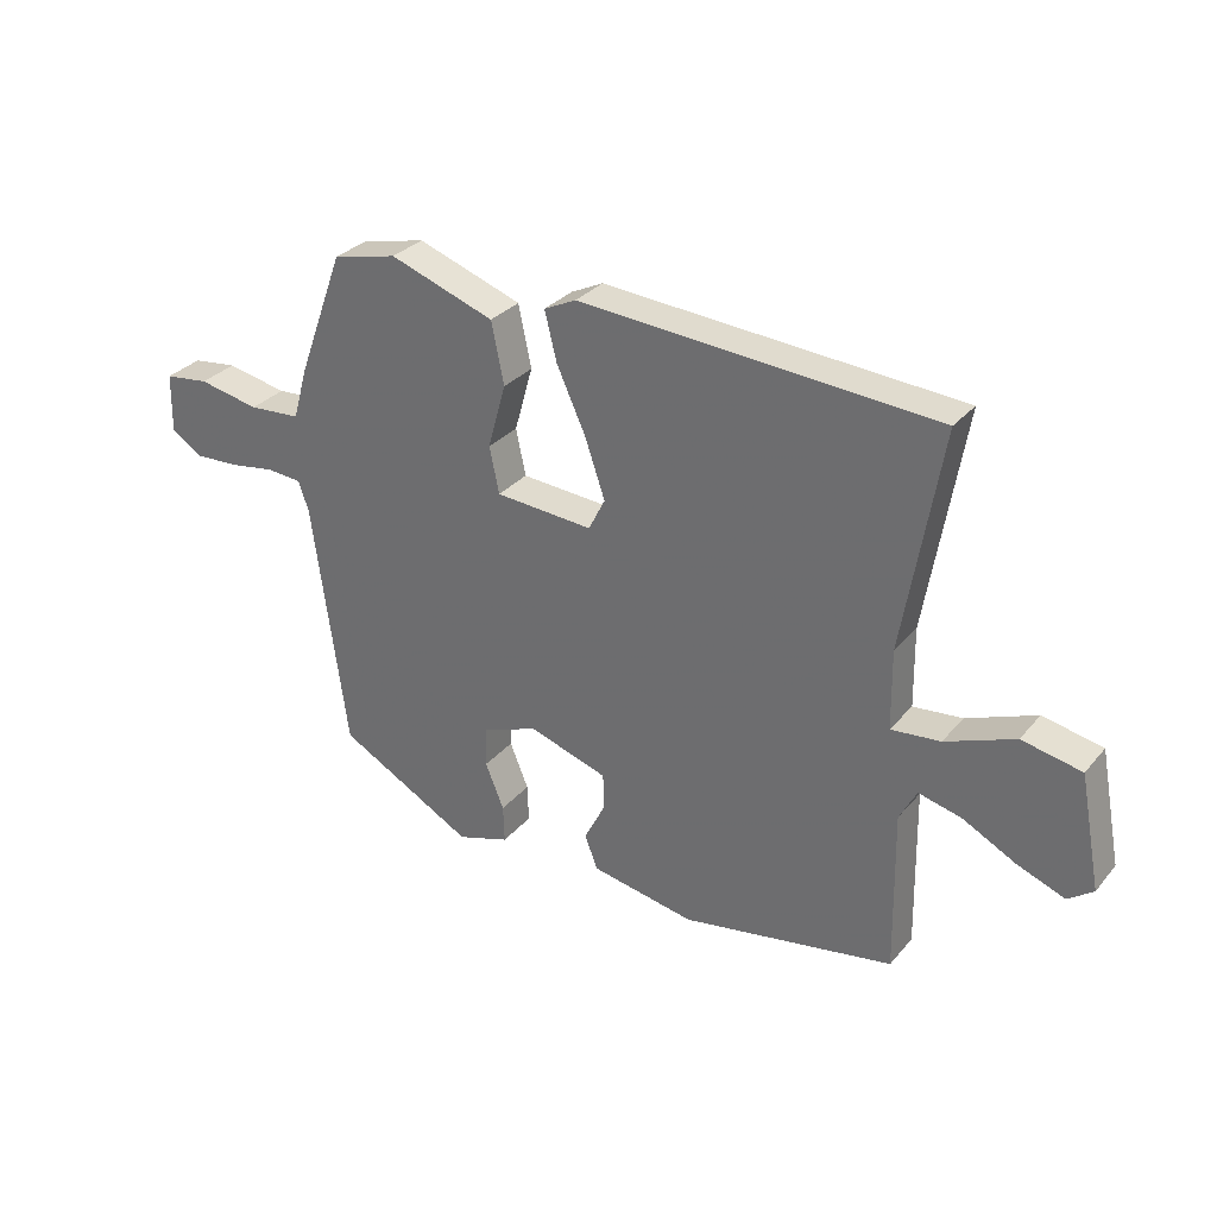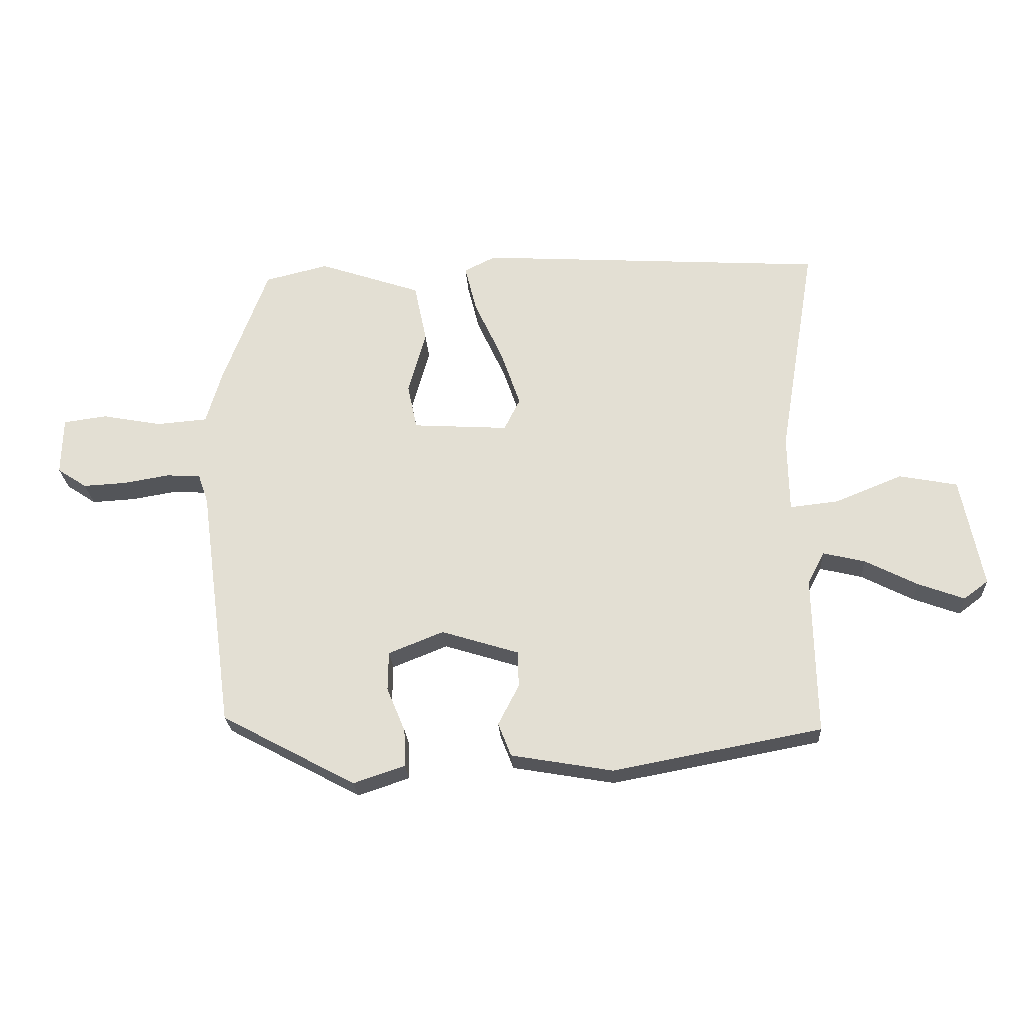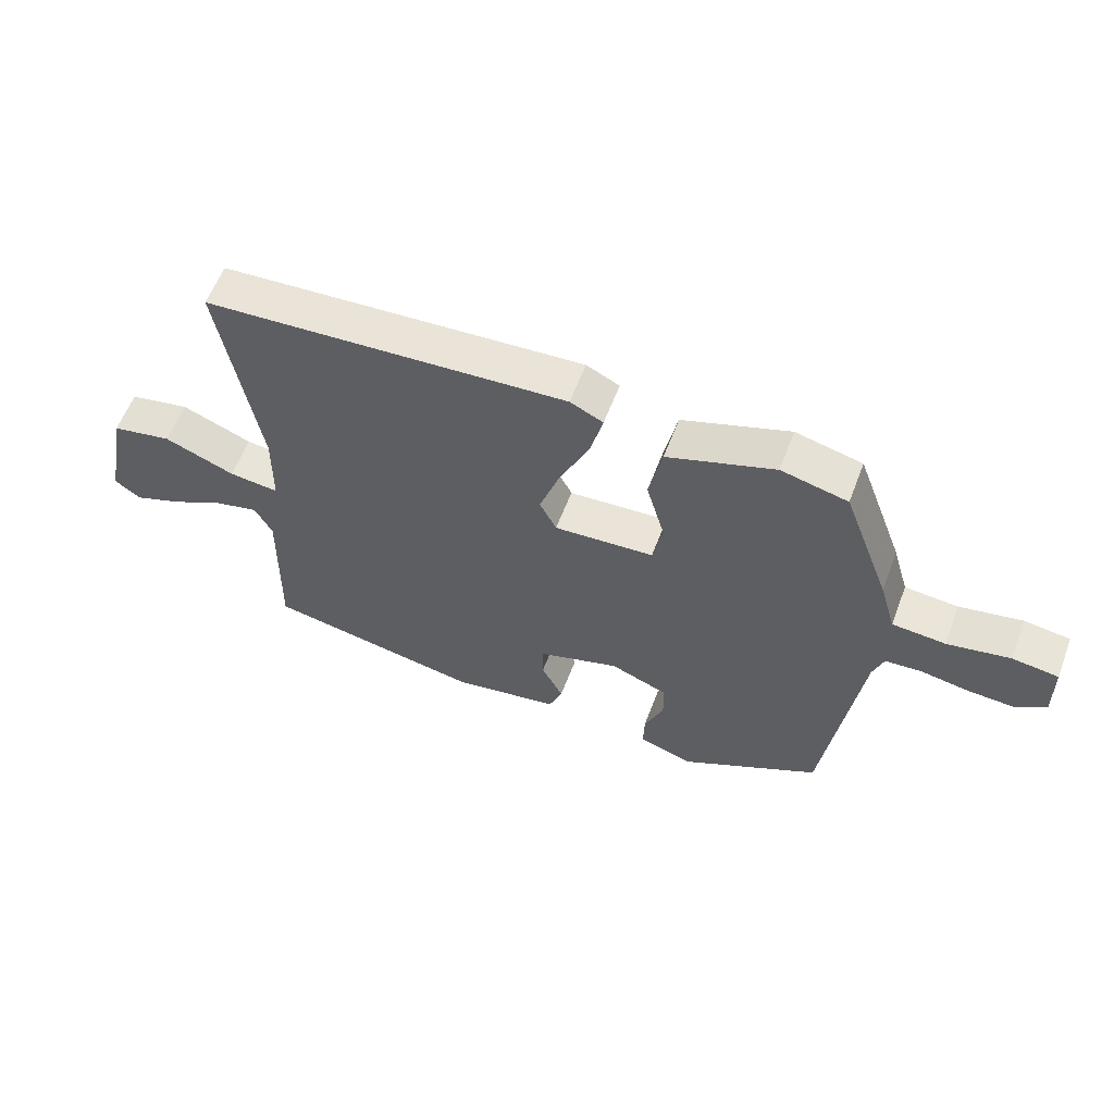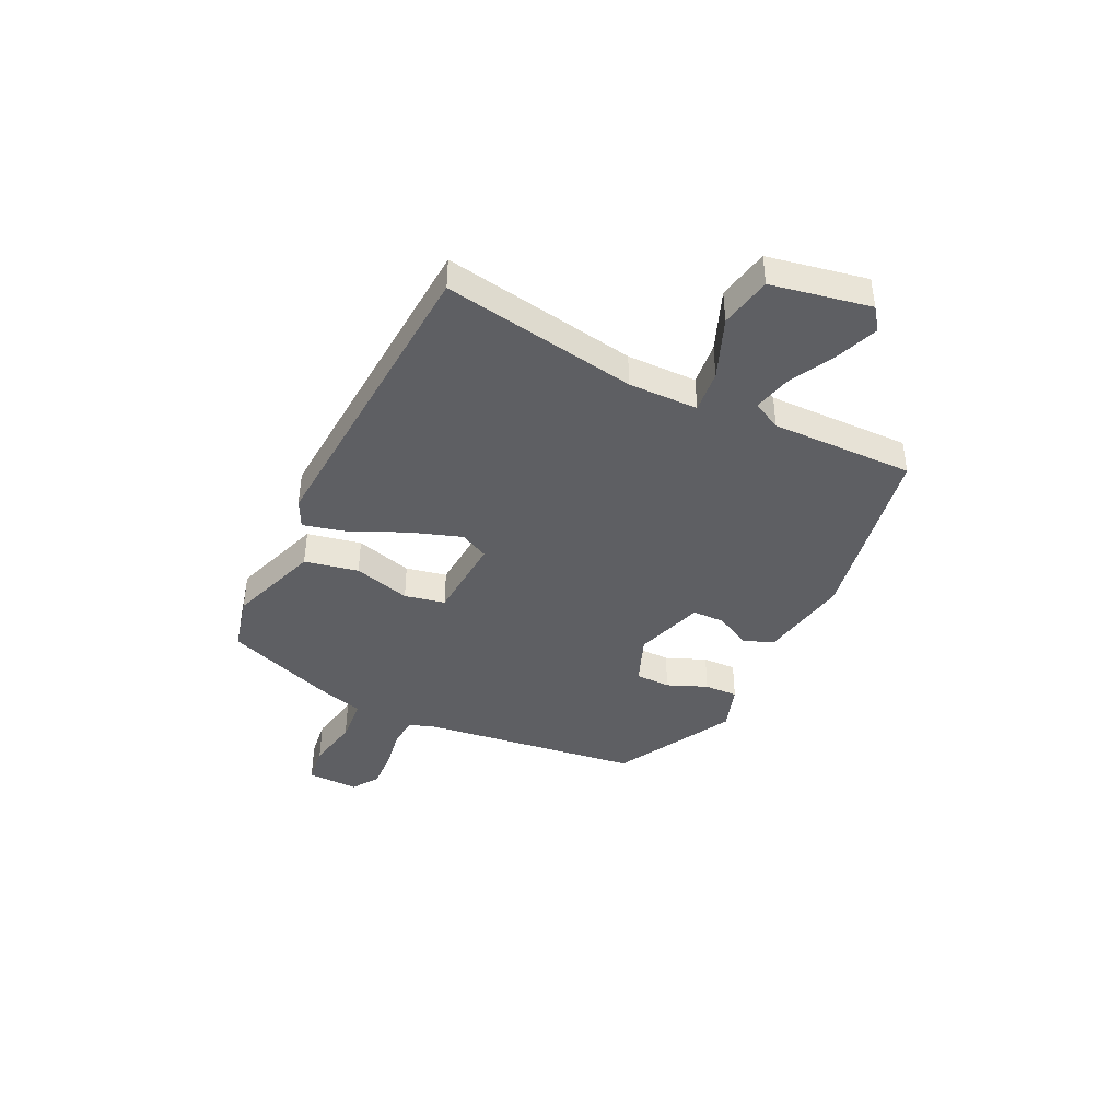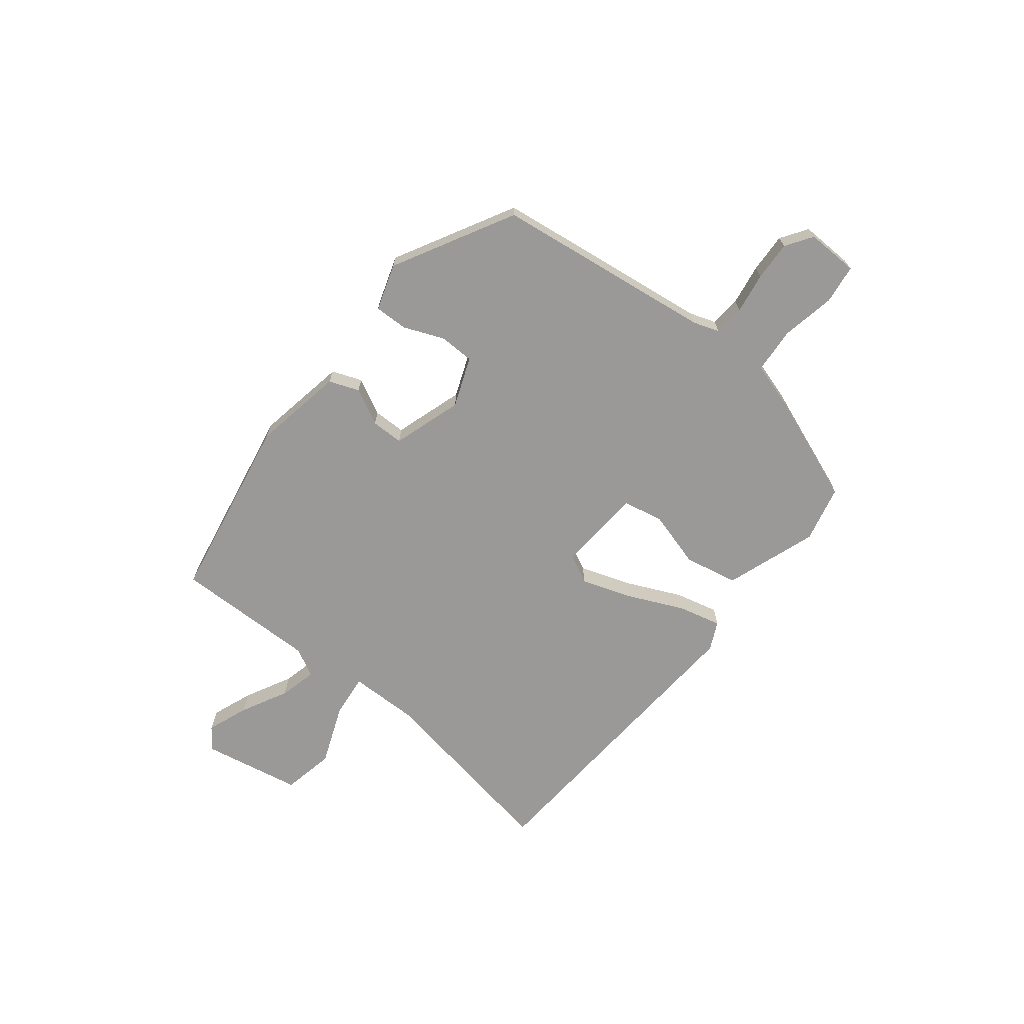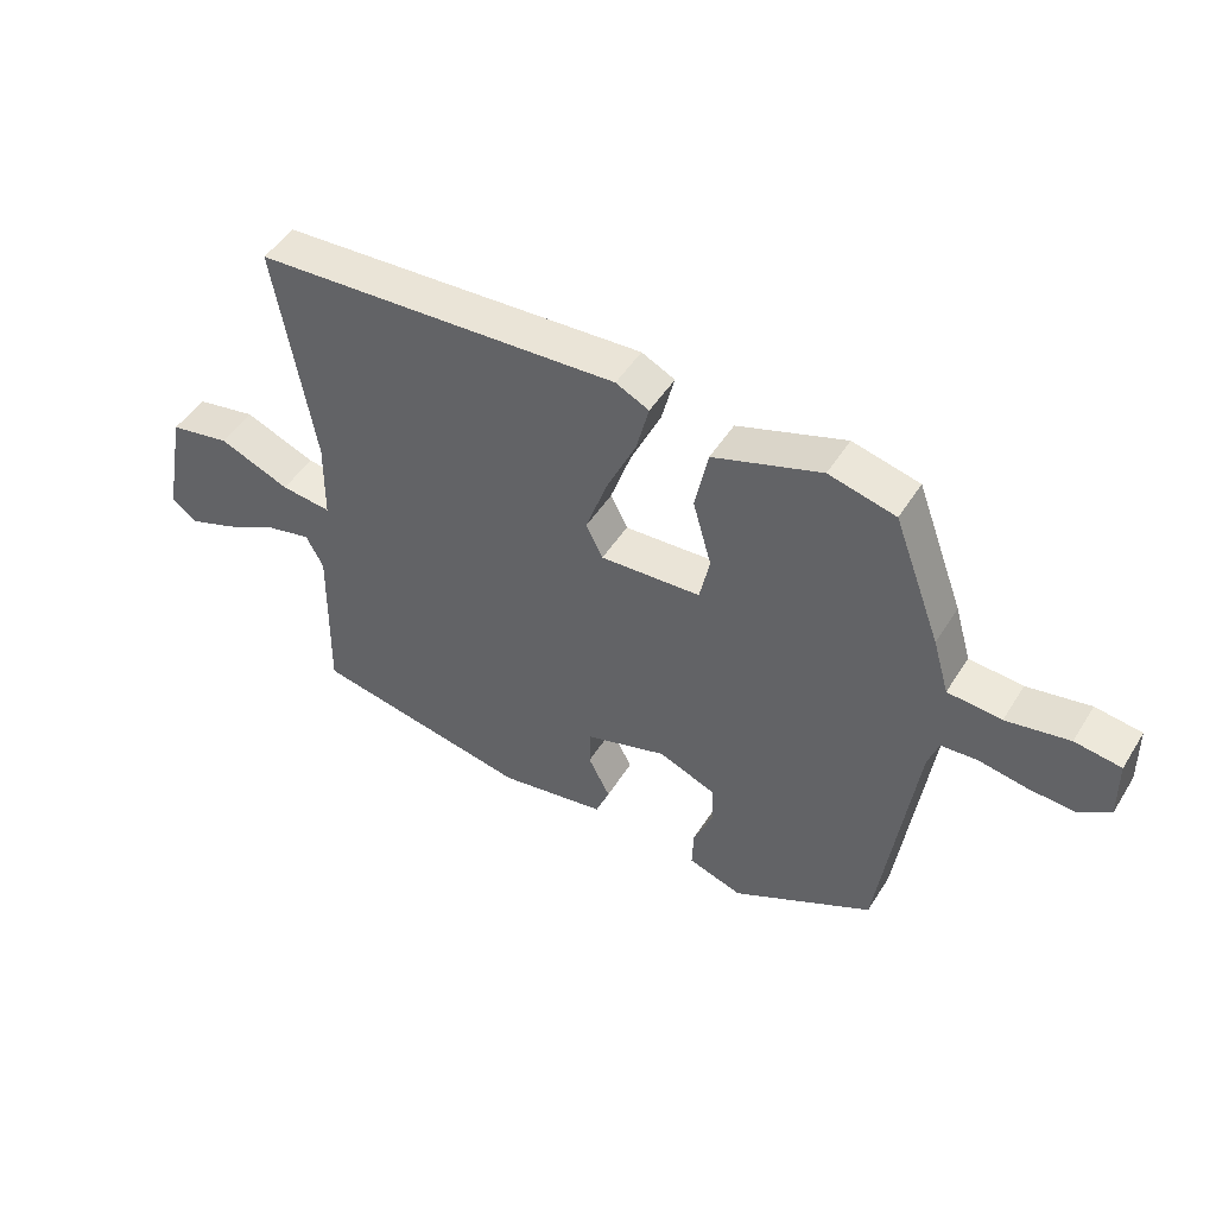
<metadata>
{"format":"obj","ext":"obj","renderer":"f3d","projection":"perspective","resolution":1024,"background":"white","views":[{"elev":31.1,"azim":32.8,"up":"+Z"},{"elev":-24.5,"azim":3.4,"up":"+Z"},{"elev":59.1,"azim":-159.3,"up":"+Z"},{"elev":-41.3,"azim":63.9,"up":"+Y"},{"elev":-69.0,"azim":-128.8,"up":"+Y"},{"elev":48.6,"azim":-149.2,"up":"+Z"}]}
</metadata>
<code>
v 0.558 0.07 0.495
v 0.497 0.07 0.13
v 0.499 0.07 -0.001
v 0.58 0.07 0.008
v 0.694 0.07 0.054
v 0.792 0.07 0.035
v 0.828 0.07 -0.151
v 0.787 0.07 -0.182
v 0.709 0.07 -0.153
v 0.621 0.07 -0.108
v 0.55 0.07 -0.091
v 0.522 0.07 -0.145
v 0.527 0.07 -0.413
v 0.176 0.07 -0.479
v 0.004 0.07 -0.449
v -0.018 0.07 -0.393
v 0.017 0.07 -0.325
v 0.016 0.07 -0.264
v -0.115 0.07 -0.223
v -0.208 0.07 -0.26
v -0.209 0.07 -0.326
v -0.178 0.07 -0.401
v -0.176 0.07 -0.464
v -0.263 0.07 -0.493
v -0.489 0.07 -0.372
v -0.545 0.07 0.04
v -0.562 0.07 0.089
v -0.62 0.07 0.093
v -0.697 0.07 0.08
v -0.771 0.07 0.076
v -0.821 0.07 0.109
v -0.819 0.07 0.207
v -0.745 0.07 0.217
v -0.644 0.07 0.198
v -0.558 0.07 0.205
v -0.532 0.07 0.294
v -0.456 0.07 0.498
v -0.349 0.07 0.524
v -0.176 0.07 0.465
v -0.155 0.07 0.364
v -0.185 0.07 0.257
v -0.169 0.07 0.181
v -0.008 0.07 0.171
v 0.019 0.07 0.225
v -0.014 0.07 0.321
v -0.062 0.07 0.425
v -0.082 0.07 0.505
v -0.029 0.07 0.531
v 0.558 0 0.495
v 0.497 0 0.13
v 0.499 0 -0.001
v 0.58 0 0.008
v 0.694 0 0.054
v 0.792 0 0.035
v 0.828 0 -0.151
v 0.787 0 -0.182
v 0.709 0 -0.153
v 0.621 0 -0.108
v 0.55 0 -0.091
v 0.522 0 -0.145
v 0.527 0 -0.413
v 0.176 0 -0.479
v 0.004 0 -0.449
v -0.018 0 -0.393
v 0.017 0 -0.325
v 0.016 0 -0.264
v -0.115 0 -0.223
v -0.208 0 -0.26
v -0.209 0 -0.326
v -0.178 0 -0.401
v -0.176 0 -0.464
v -0.263 0 -0.493
v -0.489 0 -0.372
v -0.545 0 0.04
v -0.562 0 0.089
v -0.62 0 0.093
v -0.697 0 0.08
v -0.771 0 0.076
v -0.821 0 0.109
v -0.819 0 0.207
v -0.745 0 0.217
v -0.644 0 0.198
v -0.558 0 0.205
v -0.532 0 0.294
v -0.456 0 0.498
v -0.349 0 0.524
v -0.176 0 0.465
v -0.155 0 0.364
v -0.185 0 0.257
v -0.169 0 0.181
v -0.008 0 0.171
v 0.019 0 0.225
v -0.014 0 0.321
v -0.062 0 0.425
v -0.082 0 0.505
v -0.029 0 0.531
f 45 46 47 48
f 44 45 48 1
f 43 44 1 2
f 42 43 2 3
f 38 39 40 41
f 38 41 42
f 35 36 37 38
f 35 38 42
f 34 35 42 3
f 32 33 34
f 28 29 30 31
f 27 28 31 32
f 23 24 25 26
f 21 22 23 26
f 20 21 26 27
f 19 20 27
f 18 19 27
f 14 15 16 17
f 12 13 14 17
f 11 12 17 18
f 7 8 9 10
f 7 10 11
f 4 5 6 7
f 3 4 7 11
f 27 32 34 3
f 3 11 18 27
f 96 95 94 93
f 49 96 93 92
f 50 49 92 91
f 51 50 91 90
f 89 88 87 86
f 90 89 86
f 86 85 84 83
f 90 86 83
f 51 90 83 82
f 82 81 80
f 79 78 77 76
f 80 79 76 75
f 74 73 72 71
f 74 71 70 69
f 75 74 69 68
f 75 68 67
f 75 67 66
f 65 64 63 62
f 65 62 61 60
f 66 65 60 59
f 58 57 56 55
f 59 58 55
f 55 54 53 52
f 59 55 52 51
f 51 82 80 75
f 75 66 59 51
f 1 49 50 2
f 2 50 51 3
f 3 51 52 4
f 4 52 53 5
f 5 53 54 6
f 6 54 55 7
f 7 55 56 8
f 8 56 57 9
f 9 57 58 10
f 10 58 59 11
f 11 59 60 12
f 12 60 61 13
f 13 61 62 14
f 14 62 63 15
f 15 63 64 16
f 16 64 65 17
f 17 65 66 18
f 18 66 67 19
f 19 67 68 20
f 20 68 69 21
f 21 69 70 22
f 22 70 71 23
f 23 71 72 24
f 24 72 73 25
f 25 73 74 26
f 26 74 75 27
f 27 75 76 28
f 28 76 77 29
f 29 77 78 30
f 30 78 79 31
f 31 79 80 32
f 32 80 81 33
f 33 81 82 34
f 34 82 83 35
f 35 83 84 36
f 36 84 85 37
f 37 85 86 38
f 38 86 87 39
f 39 87 88 40
f 40 88 89 41
f 41 89 90 42
f 42 90 91 43
f 43 91 92 44
f 44 92 93 45
f 45 93 94 46
f 46 94 95 47
f 47 95 96 48
f 48 96 49 1

</code>
